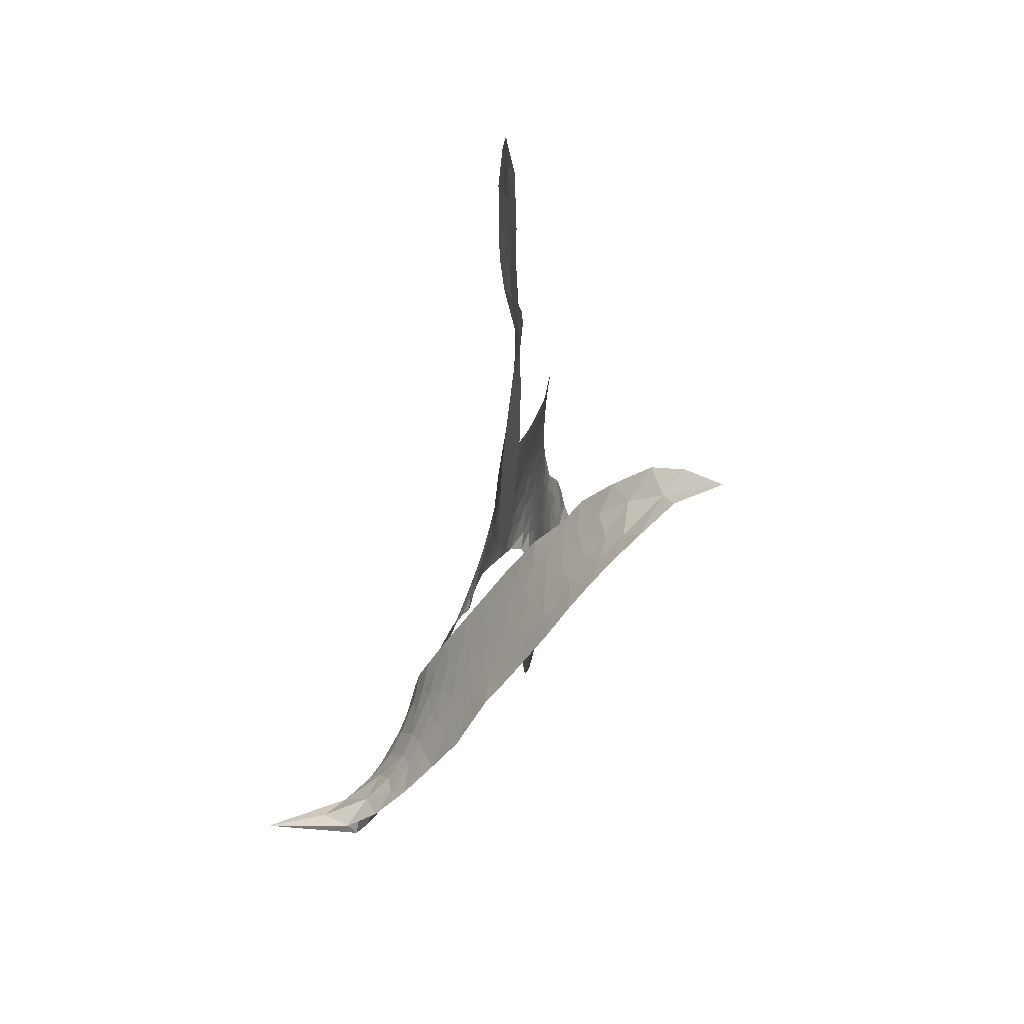
<metadata>
{"format":"obj","ext":"obj","renderer":"f3d","projection":"perspective","resolution":1024,"background":"white","views":[{"elev":-39.1,"azim":76.9,"up":"+Y"}]}
</metadata>
<code>
v -6.901 0.5893 0.2257
v -6.885 0.6665 0.2142
v -6.851 0.7369 0.1893
v -6.877 0.7941 0.1564
v -6.877 0.8505 0.1258
v -6.846 0.9264 0
v -6.808 0.974 0.102
v -6.763 1.002 0.135
v -6.72 1.011 0.1547
v -6.657 1 0.1819
v -6.59 0.9601 0.2241
v -6.523 1.013 0.2597
v -6.427 1.041 0.2811
v -6.346 1.044 0.2947
v -6.283 1.025 0.3046
v -6.201 0.9789 0.3194
v -6.061 0.8293 0.357
v -6.05 0.7625 0.3705
v -5.961 0.4929 0.4716
v -5.935 0.4803 0.486
v -5.92 0.4561 0.5
v -5.909 0.2868 0.5272
v -5.412 0.1467 0.6118
v -5.08 0.03033 0.6795
v -5.067 0.03506 0.6864
v -5.061 0.2184 0.7179
v -5.005 0.3801 0.7338
v -4.947 0.4362 0.7382
v -4.899 0.4228 0.741
v -4.863 0.3731 0.75
v -4.869 0.2749 0.73
v -4.911 0.155 0.7164
v -5.001 0.02883 0.6913
v -4.988 -0.004865 0.6867
v -4.992 -0.03584 0.6845
v -5.038 -0.07314 0.6806
v -5.031 -0.1662 0.6797
v -5.042 -0.2985 0.6797
v -5.109 -0.4623 0.6797
v -5.15 -0.4874 0.6797
v -5.187 -0.4801 0.6797
v -5.221 -0.4291 0.6797
v -5.225 -0.3669 0.6797
v -5.197 -0.2341 0.6797
v -5.088 -0.04979 0.6784
v -5.952 0.1571 0.5463
v -5.975 0.008006 0.5748
v -5.999 -0.007795 0.5774
v -6.042 -0.001025 0.5876
v -6.049 -0.01883 0.6008
v -6.04 -0.0366 0.6103
v -6.043 -0.172 0.669
v -6.003 -0.247 0.7013
v -5.891 -0.2608 0.6935
v -5.567 -0.216 0.5832
v -5.466 -0.2086 0.546
v -5.375 -0.2156 0.5055
v -5.318 -0.2007 0.4795
v -5.14 -0.2343 0.3786
v -5.091 -0.2704 0.324
v -5.076 -0.3086 0.25
v -5.099 -0.3569 0.3476
v -5.156 -0.4037 0.4048
v -5.4 -0.5015 0.5381
v -5.603 -0.5482 0.6229
v -5.703 -0.5924 0.662
v -5.8 -0.5963 0.6969
v -5.976 -0.62 0.7854
v -6.046 -0.6153 0.8353
v -6.127 -0.59 1
v -6.241 -0.5129 0.7852
v -6.337 -0.3964 0.7241
v -6.411 -0.1953 0.6592
v -6.425 -0.1135 0.64
v -6.373 0.1023 0.5732
v -6.383 0.1617 0.5548
v -6.353 0.2109 0.5366
v -6.346 0.2607 0.5138
v -6.369 0.331 0.488
v -6.359 0.353 0.4836
v -6.335 0.363 0.475
v -6.33 0.384 0.4601
v -6.349 0.473 0.3966
v -6.382 0.5056 0.3579
v -6.425 0.5096 0.3262
v -6.623 0.4155 0.2586
v -6.687 0.399 0.2511
v -6.772 0.401 0.2439
v -6.833 0.426 0.2394
v -6.867 0.4584 0.2368
v -6.893 0.5199 0.2319
v -5.52 0.05413 0.5994
v -5.065 0.008517 0.682
v -6.298 0.3661 0.4707
v -6.075 0.002672 0.5938
v -6.042 -0.1044 0.6381
v -6.337 0.3297 0.4874
v -5.965 0.4434 0.4858
v -5.962 0.08105 0.5622
v -5.304 0.00229 0.6359
v -5.034 0.02364 0.688
v -5.196 -0.02371 0.6569
v -5.142 -0.03674 0.6682
v -6.357 0.2964 0.4976
v -6.054 0.04055 0.5788
v -5.064 0.1267 0.7066
v -5.032 -0.01941 0.6836
v -5.033 0.07982 0.6984
v -5.134 -0.3098 0.3594
v -5.158 -0.4292 0.6797
v -6.284 0.4361 0.4356
v -6.074 -0.04615 0.6142
v -6.316 0.2921 0.5014
v -6.793 0.5021 0.2382
v -6.724 0.9298 0.1552
v -6.398 0.5822 0.3324
v -5.91 0.3698 0.5019
v -6.011 0.0359 0.574
v -5.246 0.08857 0.6416
v -5.163 0.05947 0.6585
v -6.127 0.06095 0.5787
v -6.046 0.4827 0.4567
v -6.286 0.2272 0.5268
v -6.311 0.5464 0.378
v -6.025 0.1058 0.5604
v -5.109 -0.005682 0.6737
v -6.156 -0.0242 0.6088
v -5.155 0.01088 0.6633
v -5.204 0.02759 0.6528
v -6.312 0.1469 0.5563
v -5.321 -0.3104 0.4835
v -5.142 -0.1419 0.6798
v -4.939 0.3699 0.7367
v -4.956 0.09189 0.7065
v -5.076 -0.3804 0.6797
v -6.778 0.8222 0.1614
v -5.25 -0.0107 0.6462
v -5.335 -0.2552 0.4878
v -5.087 -0.1128 0.6796
v -5.426 -0.3079 0.5314
v -5.229 -0.2174 0.436
v -5.271 -0.2679 0.4558
v -6.348 0.9237 0.2996
v -6.004 -0.5003 0.7746
v -6.834 0.5615 0.2303
v -6.681 0.5098 0.2508
v -6.785 0.9163 0.111
v -6.172 0.3765 0.4757
v -6.144 -0.1357 0.6496
v -5.033 0.2993 0.7265
v -5.002 0.1339 0.709
v -6.821 0.7857 0.1686
v -6.75 0.7103 0.2103
v -6.768 0.7652 0.189
v -6.66 0.7709 0.2197
v -6.715 0.8046 0.1922
v -5.277 -0.4529 0.4788
v -5.201 -0.2835 0.4135
v -6.33 0.9834 0.2993
v -6.171 0.7792 0.3529
v -6.008 -0.5639 0.8021
v -6.667 0.4537 0.2536
v -6.525 0.4635 0.2803
v -6.734 0.4662 0.2454
v -6.236 0.3897 0.4638
v -6.088 -0.1371 0.6517
v -6.118 -0.2287 0.6851
v -6.712 0.7503 0.2092
v -6.661 0.6647 0.2398
v -6.635 0.8692 0.2106
v -6.731 0.8663 0.1665
v -6.403 0.9722 0.2852
v -6.266 0.9318 0.3145
v -6.108 0.7882 0.3597
v -5.888 -0.6095 0.7377
v -6.081 -0.5259 0.8371
v -6.247 0.3147 0.4939
v -6.181 0.5007 0.4282
v -6.665 0.8238 0.2071
v -6.583 0.8054 0.2406
v -6.13 0.9048 0.3381
v -6.294 0.492 0.4059
v -5.957 -0.5354 0.7629
v -5.911 -0.4416 0.7213
v -6.223 0.4534 0.4387
v -6.15 0.8418 0.3449
v -6.005 0.6291 0.4135
v -6.247 0.5198 0.4069
v -6.202 0.8944 0.329
v -6.236 0.6476 0.3697
v -6.119 0.6702 0.3864
v -6.259 0.5859 0.3811
v -6.098 0.7269 0.3747
v -6.175 0.5864 0.4007
v -6.332 0.6501 0.3427
v -6.027 0.6962 0.3907
v -6.311 0.6002 0.3617
v -6.062 0.6475 0.4009
v -6.11 0.6012 0.408
v -6.047 0.5814 0.4239
v -6.093 0.5339 0.4322
v -5.983 0.5614 0.4395
v -6.116 0.4633 0.4521
v -6.024 0.5309 0.4445
v -6.36 0.5491 0.3566
v -6.122 0.01071 0.5947
v -6.171 0.02985 0.5908
v -6.198 0.1298 0.5591
v -6.253 -0.02624 0.6117
v -4.899 0.3259 0.7369
v -4.965 0.3064 0.7299
v -4.992 0.2402 0.722
v -6.742 0.5819 0.2361
v -6.739 0.524 0.2418
v -6.044 0.3321 0.5029
v -6.813 0.6755 0.211
v -6.505 0.5786 0.2908
v -6.059 -0.2305 0.6893
v -6.089 -0.3373 0.7251
v -6.045 -0.2933 0.7096
v -6.098 -0.2818 0.705
v -6.198 -0.2892 0.7037
v -6.145 -0.3173 0.7171
v -5.998 -0.3848 0.7315
v -6.217 -0.3982 0.7473
v -6.036 -0.3466 0.7248
v -6.074 -0.4229 0.7615
v -5.968 -0.3153 0.71
v -6.192 -0.3472 0.7274
v -6.375 -0.2962 0.6901
v -6.145 -0.4039 0.7569
v -6.653 0.9335 0.1933
v -6.683 0.8904 0.1846
v -6.464 0.9906 0.2717
v -6.519 0.9407 0.2538
v -6.452 0.9251 0.2745
v -6.506 0.8535 0.2617
v -6.242 1.002 0.3118
v -6.282 0.9778 0.3078
v -6.078 -0.5754 0.8842
v -6.161 -0.5178 0.8518
v -6.591 0.7192 0.2505
v -6.165 0.9421 0.3281
v -6.294 0.8112 0.3236
v -6.25 0.1707 0.5464
v -6.262 0.09474 0.5721
v -6.157 0.2462 0.5222
v -6.222 0.2353 0.5242
v -6.185 0.1907 0.5395
v -6.123 0.1449 0.5533
v -6.31 -0.1346 0.6463
v -5.013 0.1885 0.7155
v -4.955 0.1947 0.7185
v -4.89 0.2149 0.7232
v -4.926 0.2615 0.7269
v -6.784 0.5525 0.2347
v -6.796 0.6147 0.2253
v -6.739 0.6467 0.2266
v -5.968 0.3273 0.5093
v -6.06 0.4065 0.4783
v -6.801 0.7255 0.1974
v -6.451 0.56 0.3121
v -6.453 0.6358 0.3038
v -6.475 0.4869 0.2987
v -6.598 0.5013 0.2655
v -6.522 0.5223 0.2851
v -6.576 0.5681 0.2703
v -6.55 0.6476 0.2714
v -6.057 -0.4766 0.7878
v -6.009 -0.4421 0.7543
v -6.121 -0.4649 0.7952
v -6.186 -0.4572 0.7847
v -5.928 -0.3735 0.7124
v -5.729 -0.243 0.6428
v -5.909 -0.3177 0.7002
v -5.862 -0.3645 0.6932
v -5.81 -0.2532 0.6703
v -5.843 -0.4294 0.6962
v -5.867 -0.4888 0.7136
v -5.741 -0.3628 0.6548
v -5.851 -0.3055 0.6848
v -5.922 -0.4938 0.7373
v -5.831 -0.5415 0.7058
v -5.802 -0.382 0.6767
v -5.786 -0.3154 0.666
v -5.753 -0.5369 0.6752
v -5.727 -0.3037 0.6458
v -5.747 -0.4504 0.6647
v -5.63 -0.3555 0.6146
v -5.804 -0.4769 0.6883
v -5.647 -0.2303 0.6131
v -5.686 -0.3438 0.6342
v -5.695 -0.4082 0.6426
v -5.646 -0.2944 0.6166
v -5.667 -0.4895 0.6397
v -5.561 -0.3023 0.5857
v -5.947 -0.2548 0.7027
v -6.571 0.8951 0.2353
v -6.611 0.764 0.2374
v -6.643 0.7228 0.2343
v -6.559 0.7604 0.2548
v -6.528 0.8049 0.2592
v -6.53 0.7063 0.2708
v -6.429 0.7914 0.2913
v -6.502 0.7557 0.2734
v -6.461 0.7021 0.2928
v -6.397 0.676 0.3173
v -6.378 0.6287 0.3315
v -6.335 0.7361 0.3253
v -6.409 0.7348 0.3044
v -6.261 0.867 0.3226
v -6.324 0.866 0.3098
v -6.229 0.8103 0.337
v -6.401 0.8699 0.291
v -6.363 0.8102 0.3071
v -6.261 0.744 0.3424
v -6.211 0.07092 0.5786
v -6.256 0.03428 0.5919
v -6.4 -0.006734 0.6113
v -6.321 0.0573 0.5866
v -6.387 0.04762 0.5936
v -6.349 0.00863 0.6036
v -6.356 -0.07129 0.628
v -6.156 0.1043 0.5663
v -6.083 0.101 0.5645
v -6.058 0.1717 0.5454
v -6.371 -0.1458 0.6483
v -6.263 -0.3223 0.7103
v -6.852 0.6195 0.2217
v -5.967 0.3853 0.4951
v -6.12 0.4038 0.472
v -6.168 0.4374 0.4535
v -6.117 0.3305 0.4968
v -6.016 0.4341 0.4769
v -6.574 0.4395 0.2675
v -6.504 0.6282 0.2876
v -6.604 0.6647 0.2543
v -6.634 0.603 0.2533
v -6.692 0.6129 0.2406
v -5.695 -0.5383 0.6543
v -5.624 -0.4284 0.6182
v -6.556 0.8481 0.2449
v -6.455 0.8725 0.2761
v -6.292 0.6938 0.3446
v -6.296 -0.07198 0.6271
v -6.227 -0.1232 0.6437
v -6.413 -0.06026 0.6271
v -6.005 0.1626 0.5475
v -5.96 0.2318 0.5353
v -6.105 0.2123 0.5342
v -6.033 0.2506 0.5264
v -6.017 0.3743 0.4925
v -6.181 0.3083 0.4999
v -6.635 0.5454 0.2572
v -5.602 -0.4863 0.6153
v -5.501 -0.5256 0.5793
v -5.511 -0.4166 0.5739
v -5.552 -0.5371 0.6006
v -5.538 -0.4765 0.5895
v -5.471 -0.4669 0.5625
v -5.567 -0.4297 0.5968
v -5.551 -0.3664 0.5858
v -5.427 -0.3928 0.538
v -5.495 -0.3227 0.561
v -5.469 -0.2683 0.5482
v -5.416 -0.2529 0.525
v -5.516 -0.2126 0.5649
v -5.736 0.1058 0.5668
v -5.66 0.2169 0.5732
v -5.982 0.2776 0.5228
v -6.089 0.2757 0.5162
v -5.416 -0.4479 0.5385
v -5.343 -0.4018 0.5021
v -5.338 -0.4772 0.5102
v -5.252 -0.3425 0.4493
v -5.522 -0.2658 0.569
v -5.844 0.1315 0.5522
v -5.303 -0.3622 0.4787
v -5.216 -0.4282 0.4437
v -5.261 -0.397 0.4618
v -5.204 -0.3726 0.4252
v -5.785 0.2519 0.5547
v -5.91 0.2369 0.5374
v -5.847 0.2694 0.5441
v -5.148 -0.3514 0.6797
v -5.096 -0.3244 0.6797
v -5.106 -0.2346 0.6797
v -5.211 -0.3005 0.6797
v -5.148 -0.287 0.6797
v -6.819 0.8659 0.1157
v -6.125 -0.07674 0.6274
v -6.184 -0.07961 0.6288
v -6.175 0.6484 0.3826
v -6.17 0.7136 0.3671
v -6.146 0.5401 0.4213
v -6.289 -0.455 0.7518
v -6.277 -0.3958 0.7348
v -5.6 -0.2614 0.5978
v -6.326 -0.2237 0.6725
v -6.258 -0.2484 0.685
v -6.192 -0.2092 0.6748
v -6.277 -0.1878 0.6639
v -6.147 -0.1874 0.6685
v -6.229 -0.1751 0.6614
v -5.477 -0.3732 0.5572
v -5.375 -0.3468 0.5116
v -5.374 -0.2928 0.5075
v -5.832 0.2007 0.5506
v -5.898 0.1443 0.5468
v -5.781 0.1564 0.5592
v -5.722 0.2344 0.564
v -5.628 0.07998 0.5828
v -5.716 0.1687 0.5674
v -5.682 0.09287 0.5747
v -5.536 0.1818 0.5922
v -5.64 0.1494 0.5786
v -5.575 0.1248 0.5888
v -5.598 0.1994 0.5826
v -5.574 0.06706 0.591
v -5.037 -0.2324 0.6797
v -5.092 -0.1754 0.6797
v -5.17 -0.188 0.6797
v -6.223 0.7016 0.3594
v -6.393 -0.2457 0.6737
v -6.315 -0.2868 0.6931
v -6.356 -0.3465 0.7075
v -6.305 -0.3505 0.7149
v -5.883 0.1933 0.545
v -5.329 0.1176 0.6259
v -5.302 0.06322 0.6334
v -5.412 0.02824 0.6169
v -5.358 0.01528 0.6262
v -5.373 0.07464 0.6213
v -5.434 0.08746 0.6111
v -5.474 0.1643 0.6019
v -5.514 0.1161 0.5981
v -5.889 -0.5392 0.7309
v -5.936 -0.5837 0.7601
f 112 206 391
f 186 160 174
f 75 130 76
f 203 122 201
f 105 121 206
f 45 107 93
f 51 50 112
f 123 78 77
f 89 88 114
f 125 118 99
f 1 91 145
f 162 164 87
f 25 108 106
f 43 42 110
f 80 79 97
f 126 93 24
f 58 138 142
f 179 299 180
f 128 129 102
f 105 125 325
f 52 166 167
f 143 159 172
f 240 176 70
f 142 138 131
f 176 240 161
f 223 231 219
f 59 158 109
f 95 112 50
f 117 21 98
f 113 94 97
f 97 104 113
f 104 78 113
f 349 383 22
f 166 112 391
f 105 95 49
f 74 73 327
f 51 112 96
f 82 94 111
f 107 34 101
f 52 218 53
f 323 345 322
f 203 260 122
f 90 89 114
f 167 221 218
f 145 256 257
f 91 90 114
f 298 232 170
f 98 19 334
f 282 183 437
f 77 76 130
f 4 3 152
f 152 5 4
f 56 365 366
f 45 126 103
f 115 9 8
f 8 7 147
f 45 139 36
f 106 151 252
f 147 7 6
f 381 158 375
f 114 145 91
f 246 208 245
f 136 154 156
f 10 9 115
f 19 122 334
f 205 83 124
f 17 174 18
f 84 205 116
f 165 111 94
f 182 83 111
f 162 146 164
f 239 15 159
f 206 207 127
f 129 137 102
f 236 234 235
f 350 250 326
f 172 159 14
f 180 302 342
f 126 45 93
f 322 318 320
f 239 238 15
f 211 150 212
f 5 152 390
f 136 152 154
f 25 93 101
f 31 30 210
f 107 45 36
f 124 192 197
f 161 183 144
f 119 430 137
f 120 119 129
f 296 364 376
f 359 361 355
f 287 274 285
f 363 373 406
f 276 285 281
f 50 49 95
f 53 218 220
f 275 54 297
f 49 48 118
f 126 128 103
f 274 287 294
f 58 57 138
f 78 123 113
f 407 406 131
f 118 105 49
f 375 158 142
f 68 161 69
f 61 109 62
f 421 139 132
f 109 60 59
f 166 52 96
f 423 394 160
f 60 109 61
f 348 349 351
f 85 84 116
f 141 58 142
f 162 87 86
f 43 110 385
f 134 32 151
f 386 385 135
f 110 42 41
f 110 135 385
f 102 103 128
f 57 366 407
f 40 110 41
f 40 39 110
f 421 387 420
f 119 137 129
f 141 158 59
f 37 36 139
f 105 206 95
f 47 118 48
f 94 81 97
f 95 206 112
f 430 433 432
f 432 100 430
f 413 416 369
f 82 81 94
f 177 165 94
f 98 20 19
f 98 21 20
f 97 79 104
f 63 62 109
f 108 151 106
f 117 330 259
f 210 133 211
f 93 107 101
f 83 82 111
f 259 22 117
f 348 99 46
f 47 99 118
f 24 93 25
f 132 139 45
f 35 34 107
f 126 24 128
f 101 34 33
f 118 125 105
f 130 123 77
f 115 8 147
f 128 24 120
f 108 101 33
f 27 133 28
f 108 33 134
f 255 253 254
f 185 111 165
f 28 133 29
f 133 30 29
f 129 128 120
f 110 39 135
f 159 15 14
f 145 114 256
f 193 160 394
f 101 108 25
f 389 388 385
f 36 35 107
f 168 154 153
f 81 80 97
f 372 373 363
f 151 108 134
f 214 114 164
f 145 257 329
f 163 265 335
f 179 233 171
f 390 6 5
f 147 390 171
f 113 123 177
f 177 123 248
f 209 346 392
f 397 396 225
f 261 154 152
f 27 150 211
f 253 252 151
f 152 136 390
f 3 2 216
f 168 169 300
f 261 152 3
f 168 156 154
f 261 153 154
f 234 236 172
f 179 156 155
f 147 171 115
f 64 374 372
f 375 380 381
f 141 142 158
f 142 131 375
f 172 14 13
f 143 173 239
f 308 205 197
f 196 198 187
f 283 175 67
f 161 144 176
f 264 266 163
f 214 146 213
f 85 262 264
f 262 85 116
f 114 88 164
f 87 164 88
f 177 94 113
f 332 148 331
f 112 166 96
f 166 149 403
f 346 209 345
f 223 219 221
f 169 168 153
f 155 156 168
f 265 162 86
f 162 265 146
f 179 180 170
f 11 10 232
f 136 156 171
f 171 156 179
f 12 234 13
f 172 13 234
f 173 311 189
f 189 311 313
f 16 173 189
f 200 198 199
f 288 280 284
f 183 282 144
f 270 184 224
f 70 176 241
f 245 248 123
f 148 165 177
f 188 194 192
f 188 182 185
f 179 155 299
f 179 170 233
f 299 300 242
f 301 302 180
f 188 192 124
f 17 181 186
f 83 182 124
f 438 161 68
f 437 283 279
f 288 290 286
f 220 226 228
f 332 165 148
f 188 185 178
f 17 186 174
f 189 186 181
f 174 193 18
f 185 182 111
f 202 187 200
f 182 188 124
f 16 189 243
f 311 173 312
f 189 313 186
f 194 190 192
f 18 193 196
f 194 188 178
f 190 195 197
f 160 193 174
f 198 196 193
f 122 204 201
f 393 194 199
f 160 313 316
f 304 314 343
f 190 197 192
f 198 193 191
f 197 195 308
f 199 191 393
f 198 191 199
f 395 194 178
f 198 200 187
f 201 200 199
f 204 19 202
f 395 199 194
f 201 395 203
f 332 178 185
f 204 202 200
f 260 331 333
f 201 204 200
f 19 204 122
f 83 205 84
f 197 205 124
f 207 206 121
f 206 127 391
f 324 317 207
f 130 320 246
f 250 350 249
f 123 130 245
f 127 207 209
f 207 121 324
f 30 133 210
f 133 27 211
f 150 26 212
f 210 211 255
f 252 212 26
f 253 255 212
f 146 354 339
f 258 153 216
f 146 214 164
f 256 214 213
f 353 247 333
f 348 46 349
f 2 1 329
f 216 257 258
f 307 263 308
f 354 267 338
f 52 167 218
f 221 220 218
f 221 167 223
f 269 270 227
f 219 226 220
f 53 220 228
f 167 222 223
f 219 220 221
f 402 400 404
f 328 225 229
f 222 229 223
f 269 227 271
f 226 227 224
f 224 273 228
f 397 72 396
f 71 70 241
f 227 226 219
f 226 224 228
f 223 229 231
f 144 269 176
f 273 224 184
f 297 53 228
f 399 251 327
f 231 229 225
f 400 402 399
f 426 427 425
f 71 241 272
f 219 231 227
f 10 115 232
f 233 115 171
f 170 232 233
f 115 233 232
f 11 235 12
f 234 12 235
f 11 232 298
f 236 143 172
f 235 11 298
f 235 237 343
f 299 301 180
f 237 302 304
f 143 239 159
f 173 16 238
f 173 238 239
f 70 69 240
f 161 240 69
f 176 269 271
f 271 231 272
f 338 268 337
f 262 263 217
f 314 312 143
f 189 181 243
f 316 313 244
f 246 245 130
f 249 248 245
f 319 322 321
f 318 207 317
f 250 249 208
f 215 260 333
f 249 245 208
f 248 247 353
f 250 208 324
f 247 248 249
f 325 250 324
f 325 326 250
f 230 399 424
f 400 222 401
f 106 252 26
f 253 151 32
f 255 254 31
f 212 252 253
f 210 255 31
f 253 32 254
f 212 255 211
f 214 256 114
f 257 256 213
f 257 213 258
f 216 2 329
f 339 258 213
f 169 153 258
f 330 117 98
f 326 351 350
f 331 260 203
f 259 330 352
f 3 216 261
f 153 261 216
f 263 262 116
f 266 264 262
f 310 304 305
f 301 242 303
f 265 266 267
f 266 262 217
f 267 266 217
f 265 163 266
f 268 267 217
f 268 338 267
f 263 336 217
f 268 303 337
f 270 269 144
f 227 231 271
f 270 144 282
f 227 270 224
f 272 231 225
f 176 271 241
f 272 225 396
f 241 271 272
f 184 278 276
f 228 273 275
f 276 284 285
f 285 274 277
f 273 276 275
f 284 276 278
f 184 276 273
f 54 275 281
f 175 283 437
f 276 281 275
f 279 184 282
f 278 184 279
f 437 279 282
f 290 288 284
f 376 398 296
f 277 54 281
f 282 184 270
f 438 183 161
f 66 286 67
f 67 286 283
f 279 290 278
f 284 280 285
f 285 280 287
f 277 281 285
f 340 65 295
f 278 290 284
f 292 287 280
f 294 287 292
f 340 286 66
f 341 293 295
f 292 280 293
f 358 359 355
f 279 283 290
f 286 290 283
f 293 280 288
f 291 294 398
f 294 292 289
f 295 293 288
f 289 292 293
f 294 289 296
f 294 291 274
f 340 288 286
f 293 341 289
f 361 362 341
f 365 376 364
f 342 170 180
f 275 297 228
f 237 235 298
f 300 299 155
f 301 299 242
f 168 300 155
f 337 300 169
f 242 337 303
f 342 302 237
f 305 301 303
f 311 312 244
f 336 303 268
f 307 310 306
f 301 305 302
f 305 303 306
f 303 336 306
f 304 302 305
f 307 306 263
f 305 306 310
f 308 263 116
f 307 195 309
f 308 116 205
f 195 307 308
f 309 344 316
f 309 244 315
f 307 309 310
f 315 310 309
f 312 173 143
f 313 311 244
f 314 143 236
f 315 312 314
f 244 309 316
f 186 313 160
f 343 314 236
f 315 314 304
f 315 304 310
f 244 312 315
f 344 309 195
f 393 394 423
f 208 246 317
f 318 317 246
f 75 320 130
f 207 318 209
f 323 251 345
f 320 318 246
f 320 321 322
f 322 319 323
f 320 75 321
f 318 322 209
f 347 74 323
f 327 323 74
f 317 324 208
f 325 324 121
f 105 325 121
f 326 325 125
f 348 326 125
f 350 247 249
f 230 425 399
f 323 327 251
f 427 397 328
f 73 399 327
f 145 329 1
f 216 329 257
f 334 330 98
f 215 352 260
f 332 331 203
f 331 148 333
f 178 332 203
f 332 185 165
f 353 333 148
f 371 247 350
f 122 260 334
f 334 260 352
f 336 263 306
f 265 86 335
f 268 217 336
f 300 337 242
f 337 169 338
f 169 258 339
f 265 354 146
f 146 339 213
f 169 339 338
f 65 340 66
f 288 340 295
f 65 355 295
f 341 295 355
f 237 298 342
f 170 342 298
f 235 343 236
f 304 343 237
f 195 190 344
f 423 344 190
f 346 345 251
f 322 345 209
f 399 425 400
f 391 392 149
f 99 348 125
f 323 319 347
f 413 410 368
f 259 370 22
f 215 351 370
f 326 348 351
f 371 333 247
f 370 351 349
f 371 215 333
f 259 352 215
f 334 352 330
f 148 177 353
f 248 353 177
f 267 354 265
f 339 354 338
f 360 363 357
f 289 341 362
f 357 359 360
f 358 356 359
f 364 140 365
f 360 359 356
f 355 65 358
f 361 359 357
f 356 64 360
f 364 405 140
f 361 357 362
f 355 361 341
f 357 363 405
f 289 362 296
f 360 64 372
f 374 157 373
f 296 362 364
f 362 357 405
f 366 365 140
f 398 376 55
f 366 140 407
f 56 366 57
f 417 415 418
f 365 56 367
f 428 384 383
f 22 370 349
f 215 370 259
f 350 351 371
f 215 371 351
f 373 157 380
f 363 360 372
f 378 375 131
f 373 378 406
f 372 374 373
f 381 380 379
f 365 367 376
f 55 376 367
f 377 410 408
f 46 383 349
f 406 378 131
f 373 380 378
f 63 381 379
f 380 375 378
f 157 379 380
f 63 109 381
f 158 381 109
f 408 382 384
f 22 383 384
f 386 135 38
f 377 408 428
f 428 46 409
f 385 386 389
f 387 386 38
f 389 44 388
f 421 420 37
f 422 44 387
f 386 387 389
f 43 385 388
f 44 389 387
f 171 390 136
f 6 390 147
f 392 391 127
f 166 391 149
f 209 392 127
f 149 392 346
f 394 393 191
f 190 194 393
f 193 394 191
f 423 160 316
f 203 395 178
f 199 395 201
f 272 396 71
f 222 328 229
f 328 397 225
f 291 398 55
f 294 296 398
f 400 328 222
f 401 222 167
f 399 402 251
f 167 403 401
f 404 149 346
f 404 400 401
f 346 251 402
f 166 403 167
f 404 403 149
f 404 401 403
f 346 402 404
f 140 405 363
f 362 405 364
f 407 131 138
f 363 406 140
f 407 138 57
f 140 406 407
f 410 377 368
f 413 411 410
f 428 408 384
f 382 408 410
f 413 414 416
f 382 410 411
f 369 411 413
f 416 414 412
f 436 434 435
f 413 368 414
f 417 416 412
f 92 436 419
f 418 369 416
f 417 419 436
f 139 421 37
f 417 418 416
f 417 412 419
f 387 38 420
f 422 421 132
f 344 423 316
f 421 422 387
f 393 423 190
f 72 397 427
f 399 73 424
f 400 425 328
f 425 427 328
f 425 230 426
f 72 427 426
f 46 428 383
f 377 428 409
f 119 429 430
f 137 430 100
f 432 433 431
f 429 23 433
f 434 431 433
f 433 430 429
f 434 433 23
f 415 417 436
f 92 431 434
f 434 436 92
f 434 23 435
f 415 436 435
f 437 183 438
f 68 175 438
f 437 438 175

</code>
